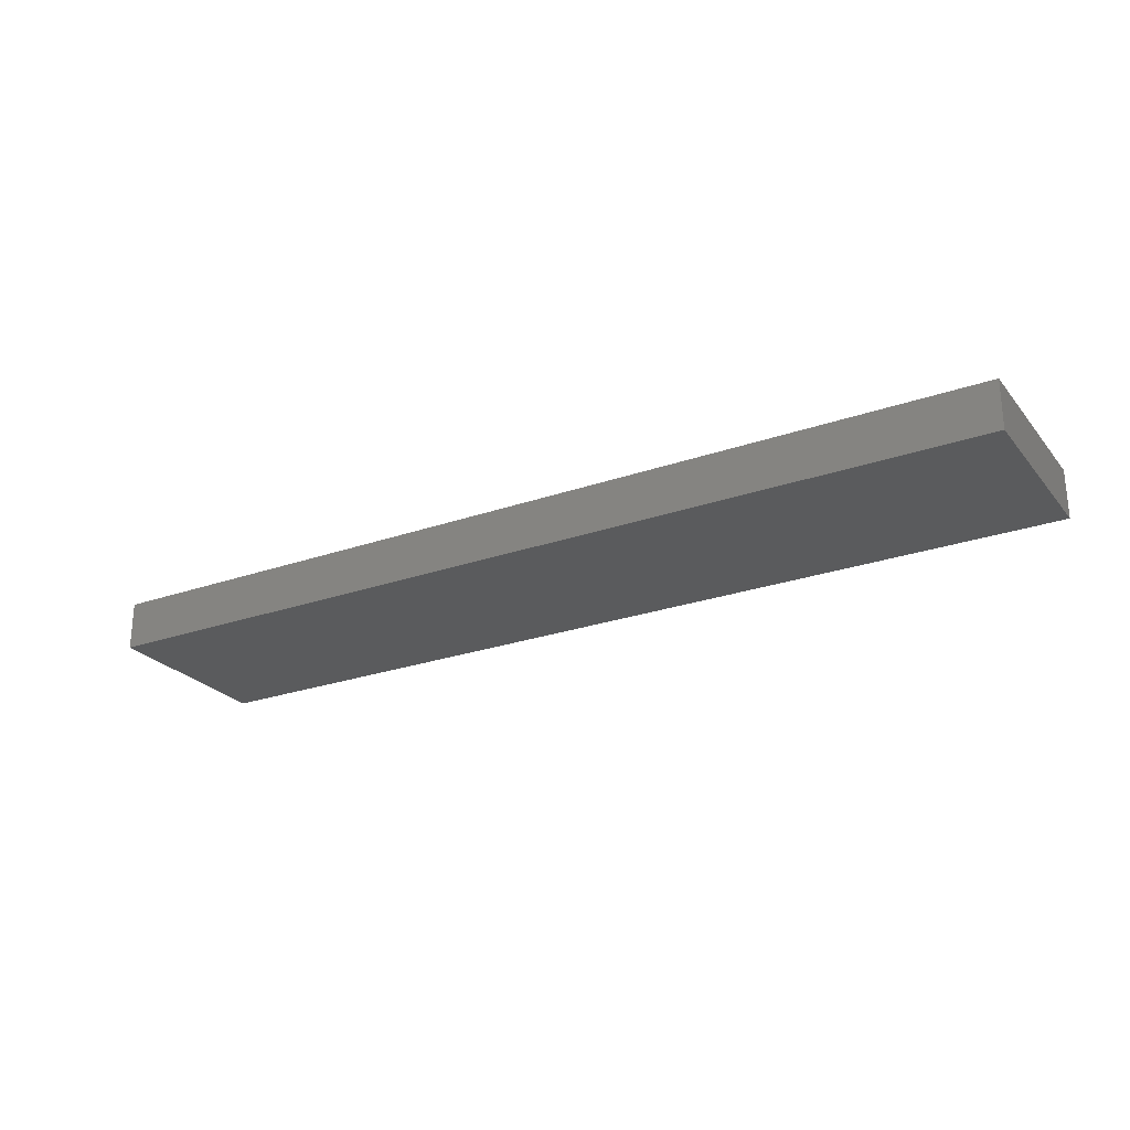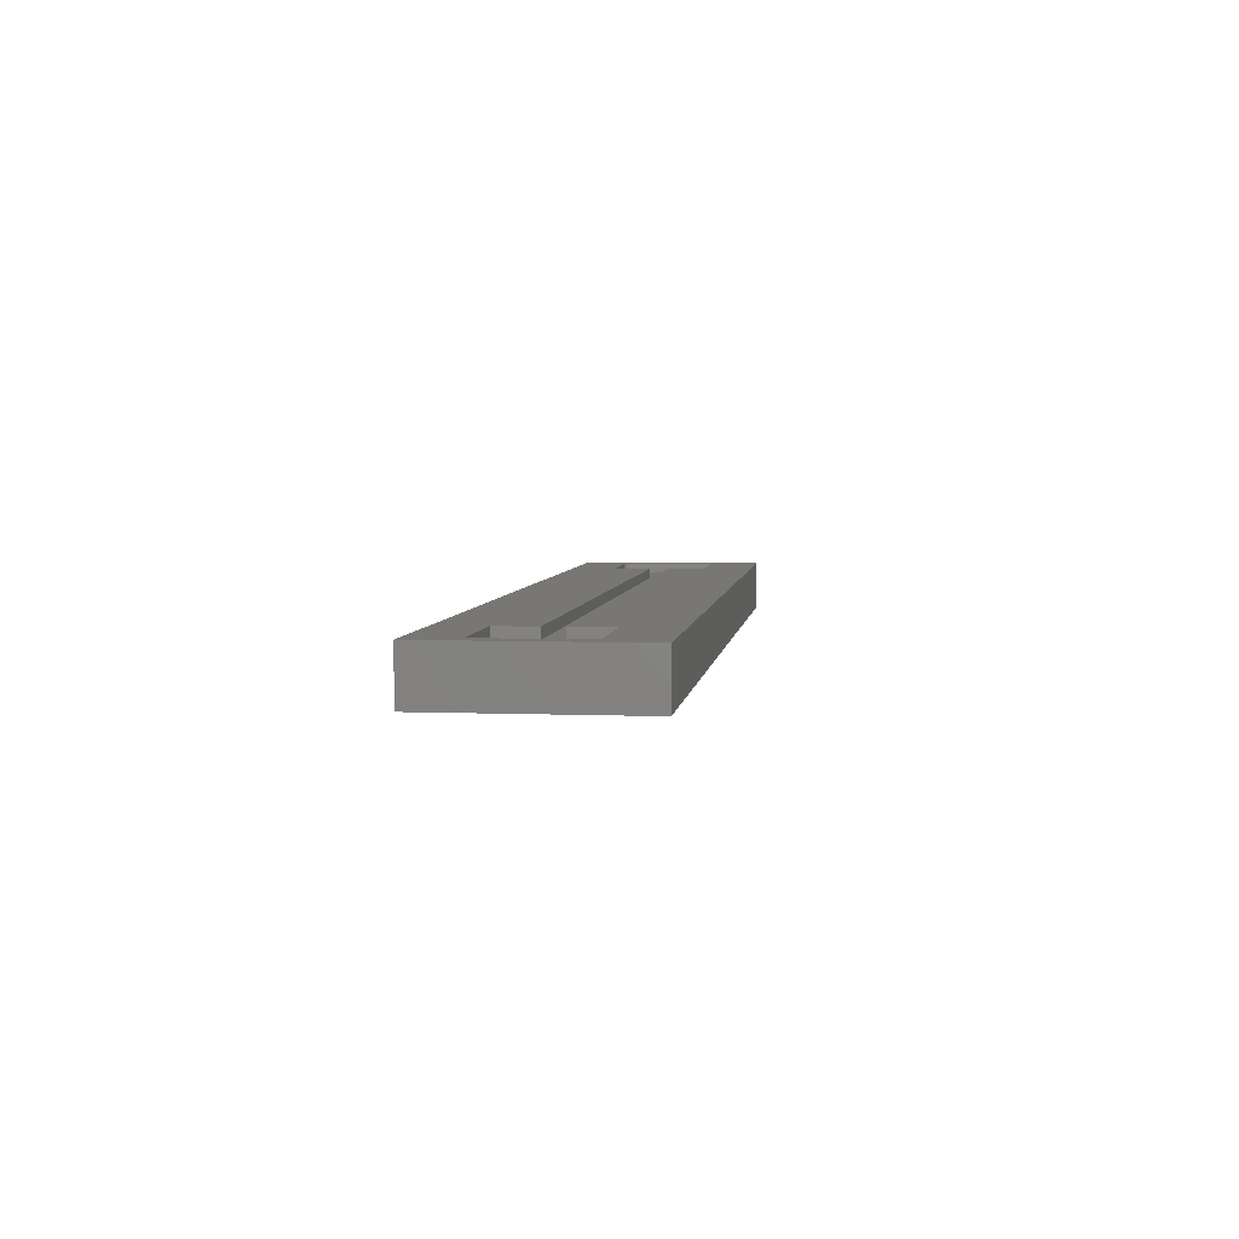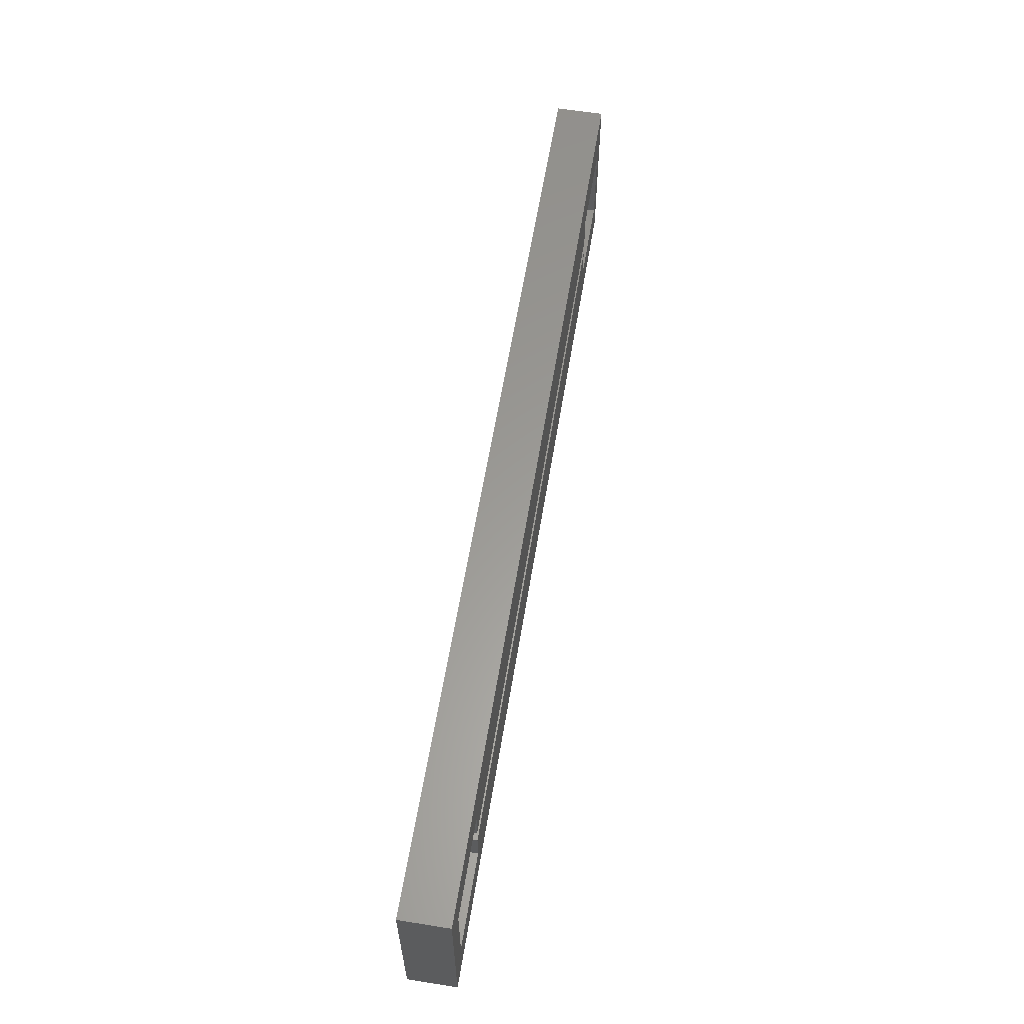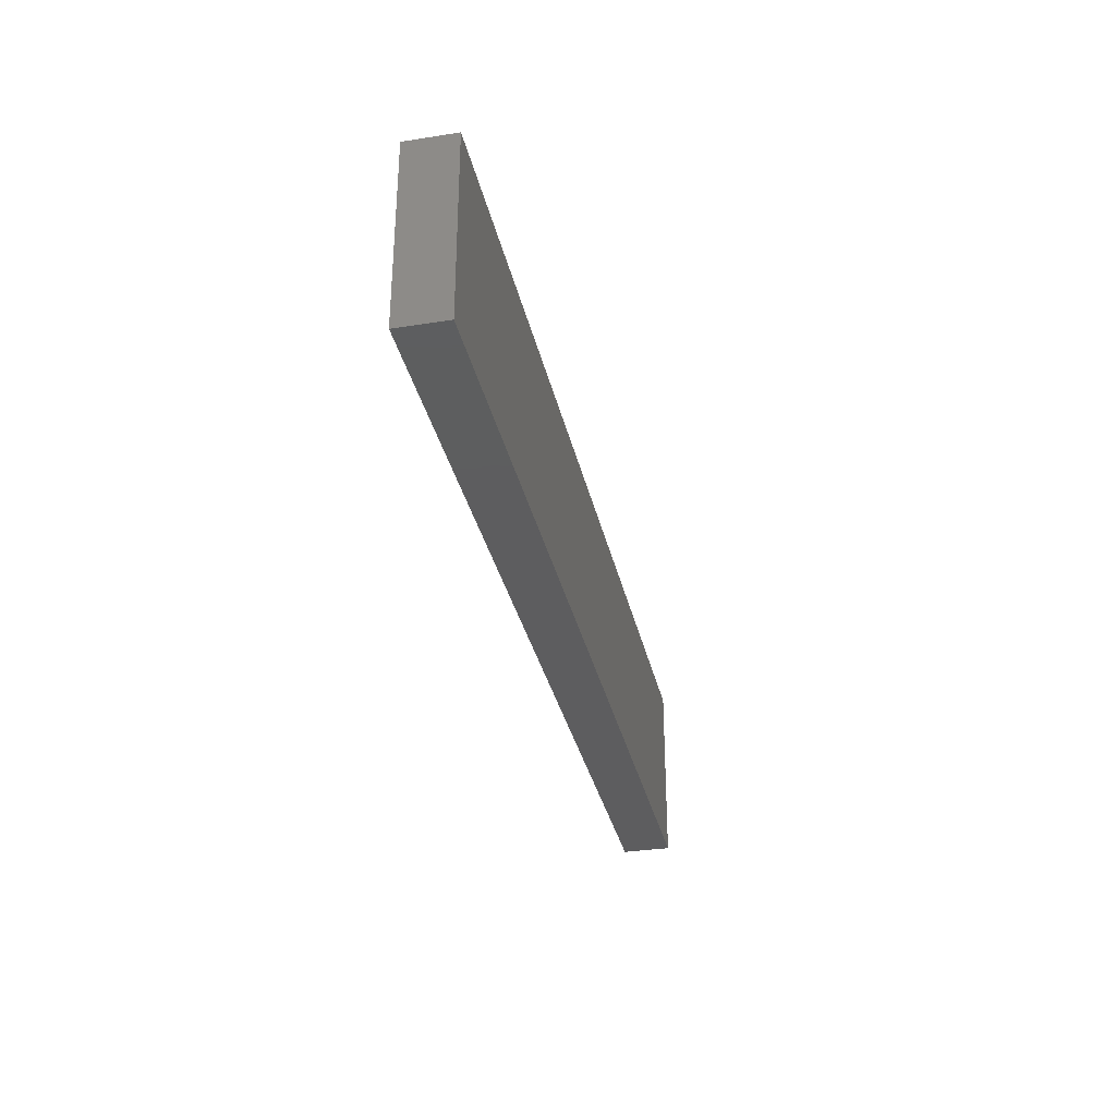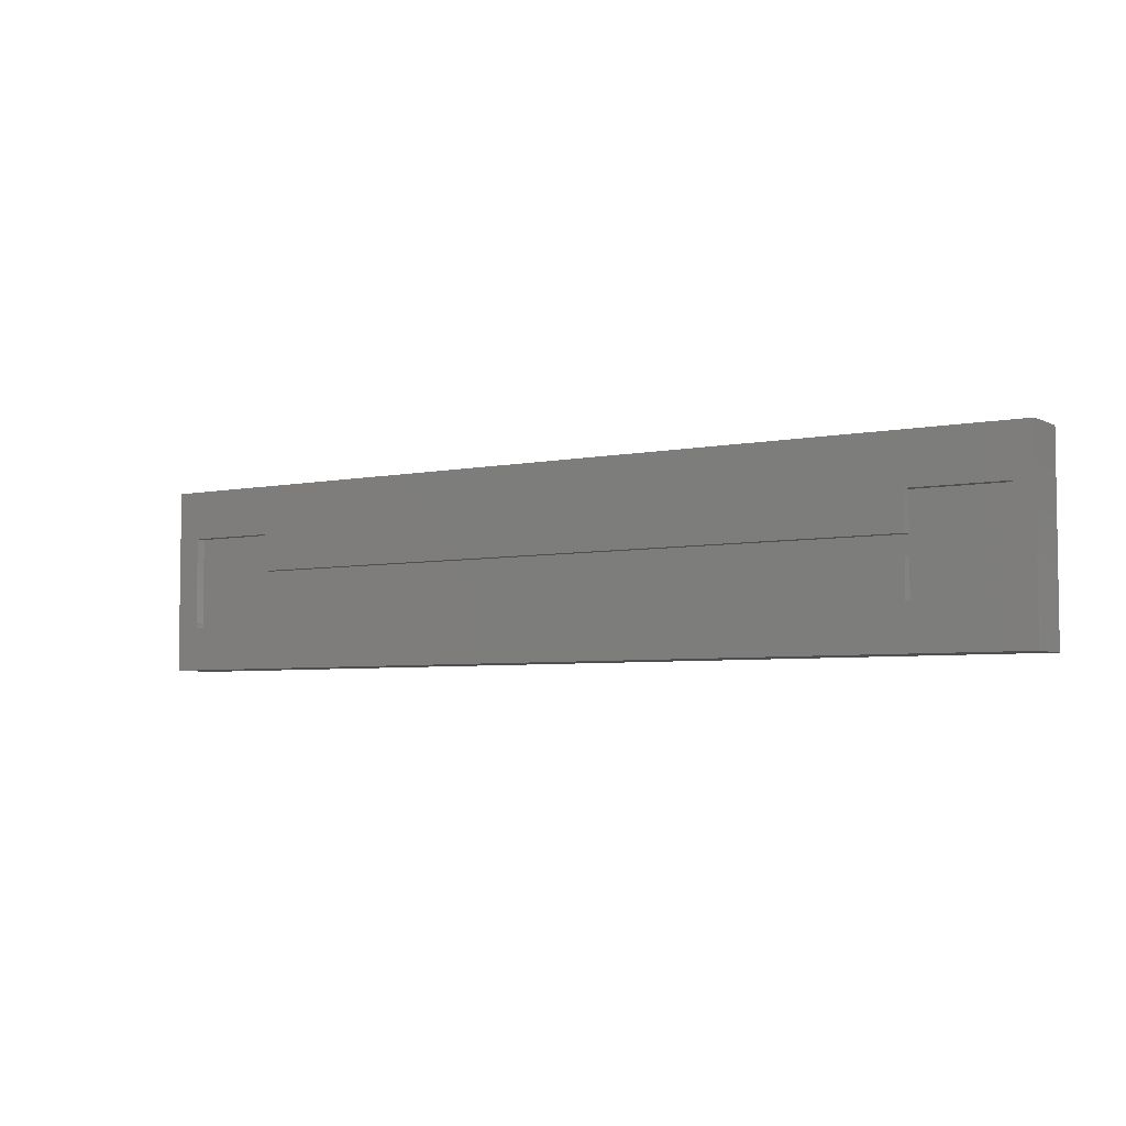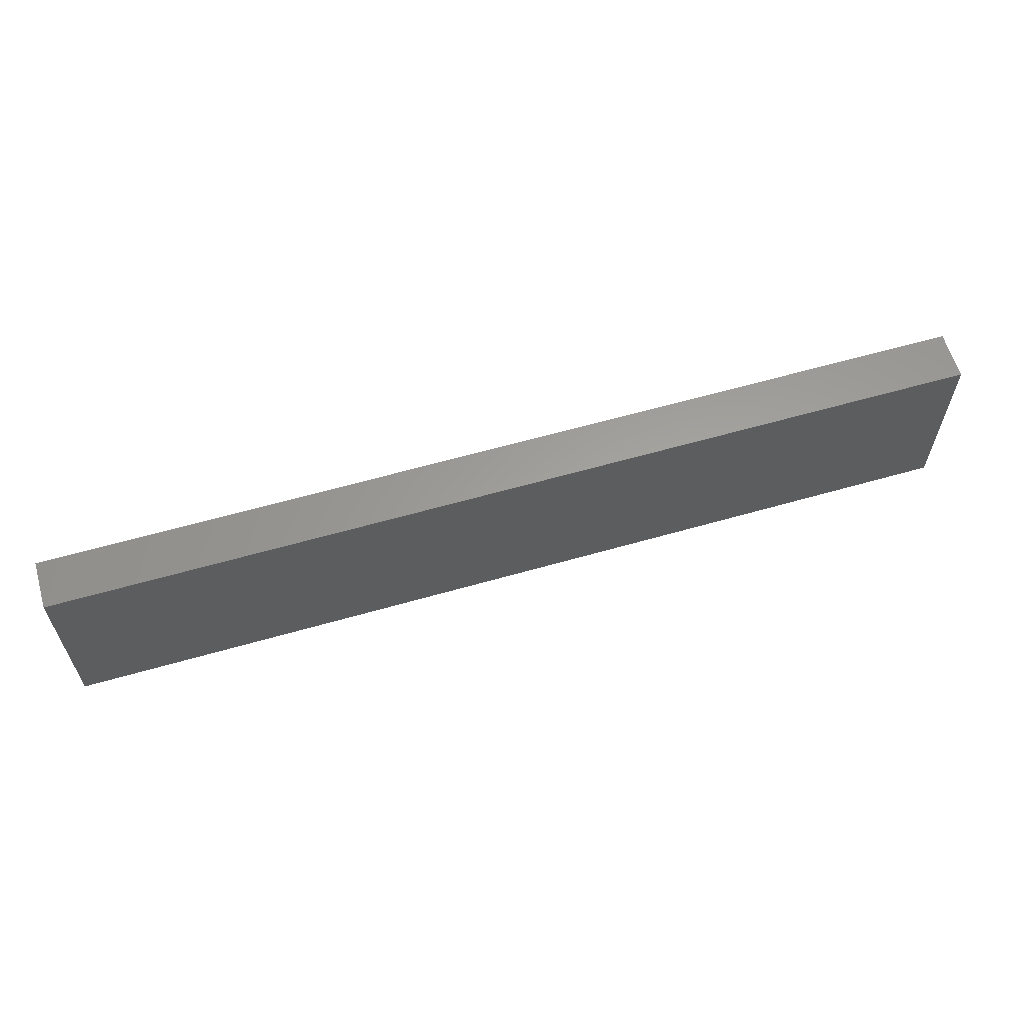
<metadata>
{"format":"stl","ext":"stl","renderer":"f3d","projection":"perspective","resolution":1024,"background":"white","views":[{"elev":-25.1,"azim":29.7,"up":"+Z"},{"elev":4.8,"azim":97.2,"up":"+Z"},{"elev":60.1,"azim":-80.7,"up":"+Y"},{"elev":-32.8,"azim":102.2,"up":"+Y"},{"elev":-4.9,"azim":33.2,"up":"+Y"},{"elev":61.1,"azim":163.7,"up":"+Y"}]}
</metadata>
<code>
# stl→obj: 48 verts, 92 faces
v 0.7188 0.07237 0.0625
v 0.5683 0.07237 0.0625
v 0.5683 0.01217 0.0625
v 0.5683 -0.01793 0.0625
v 0.5683 -0.07812 0.0625
v 0.7188 -0.07812 0.0625
v -0.7109 -0.07031 0.0625
v -0.7108 -0.07184 0.0625
v -0.5604 -0.01793 0.0625
v -0.5604 0.01217 0.0625
v -0.5604 0.07237 0.0625
v -0.7109 0.07237 0.0625
v -0.7103 -0.0733 0.0625
v -0.7096 -0.07465 0.0625
v -0.7086 -0.07584 0.0625
v -0.7075 -0.07681 0.0625
v -0.7061 -0.07753 0.0625
v -0.7046 -0.07797 0.0625
v -0.7031 -0.07812 0.0625
v -0.5604 -0.07812 0.0625
v -0.7109 0.07237 0.07812
v -0.7109 -0.07031 0.07812
v -0.7031 -0.07812 0.07812
v -0.5604 -0.07812 0.07812
v 0.5683 -0.01793 0.07812
v -0.5604 -0.01793 0.07812
v 0.5683 0.01217 0.07812
v -0.5604 0.07237 0.07812
v -0.5604 0.01217 0.07812
v 0.7188 0.07237 0.07812
v 0.75 0.1516 0.07812
v 0.5683 0.07237 0.07812
v 0.75 -0.1484 0.07812
v 0.7188 -0.07812 0.07812
v 0.5683 -0.07812 0.07812
v -0.75 -0.1484 0.07812
v -0.75 0.1516 0.07812
v -0.7046 -0.07797 0.07812
v -0.7061 -0.07753 0.07812
v -0.7075 -0.07681 0.07812
v -0.7086 -0.07584 0.07812
v -0.7096 -0.07465 0.07812
v -0.7103 -0.0733 0.07812
v -0.7108 -0.07184 0.07812
v -0.75 -0.1484 0
v -0.75 0.1516 0
v 0.75 -0.1484 0
v 0.75 0.1516 0
f 1 2 3
f 1 3 4
f 1 4 5
f 1 5 6
f 7 8 9
f 7 9 10
f 7 10 11
f 7 11 12
f 9 8 13
f 9 13 14
f 9 14 15
f 9 15 16
f 9 16 17
f 9 17 18
f 9 18 19
f 9 19 20
f 9 4 10
f 10 4 3
f 12 21 7
f 7 21 22
f 19 23 20
f 20 23 24
f 24 25 26
f 27 28 29
f 30 31 32
f 33 31 30
f 33 30 34
f 33 34 35
f 33 35 36
f 37 21 28
f 37 28 27
f 37 27 32
f 37 32 31
f 36 35 25
f 36 25 24
f 36 24 23
f 36 23 38
f 36 38 39
f 36 39 40
f 36 40 41
f 36 41 42
f 36 42 43
f 36 43 44
f 36 44 22
f 36 22 21
f 36 21 37
f 41 14 42
f 42 14 13
f 42 13 43
f 43 13 8
f 43 8 44
f 44 8 7
f 44 7 22
f 14 41 15
f 15 41 40
f 15 40 16
f 16 40 39
f 16 39 17
f 17 39 38
f 17 38 18
f 18 38 23
f 18 23 19
f 11 28 12
f 12 28 21
f 10 29 11
f 11 29 28
f 3 27 10
f 10 27 29
f 2 32 3
f 3 32 27
f 1 30 2
f 2 30 32
f 6 34 1
f 1 34 30
f 5 35 6
f 6 35 34
f 4 25 5
f 5 25 35
f 9 26 4
f 4 26 25
f 20 24 9
f 9 24 26
f 45 46 47
f 47 46 48
f 37 46 36
f 36 46 45
f 31 48 37
f 37 48 46
f 33 47 31
f 31 47 48
f 36 45 33
f 33 45 47

</code>
